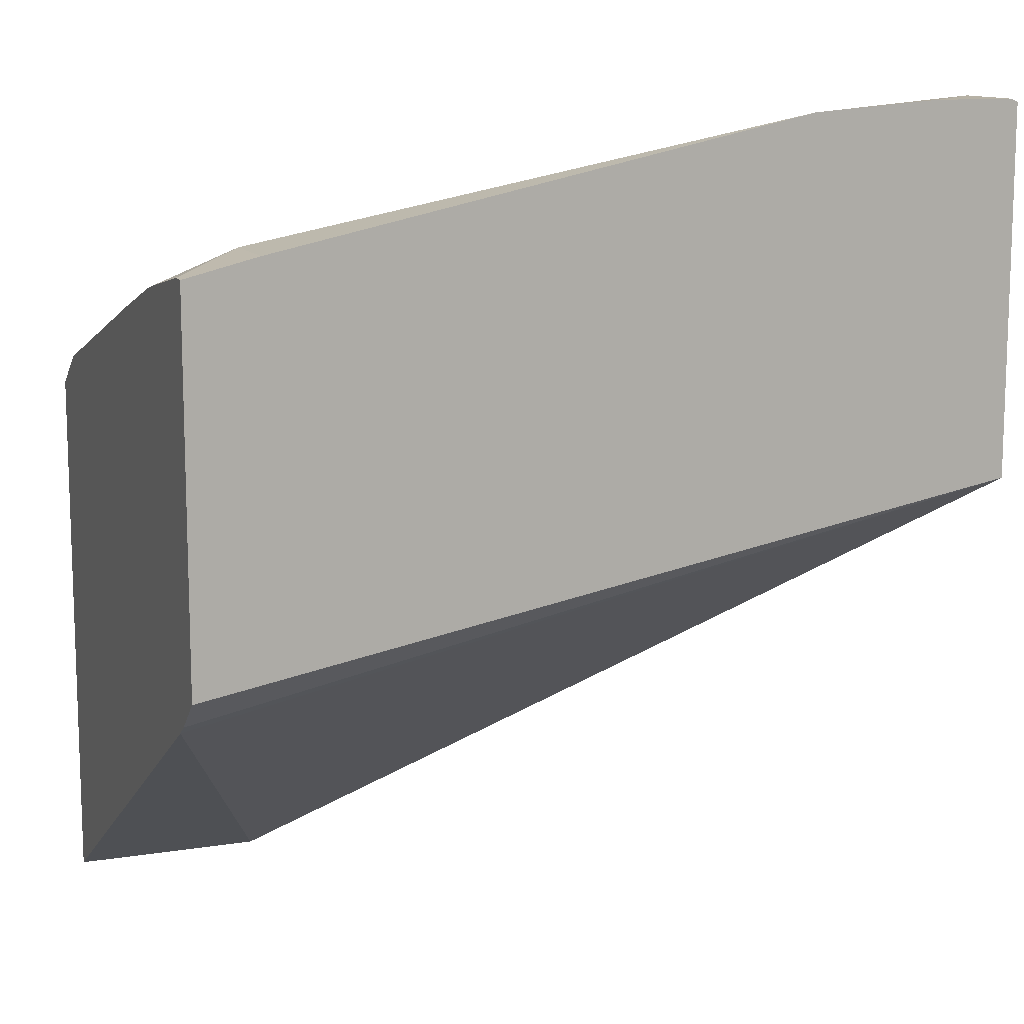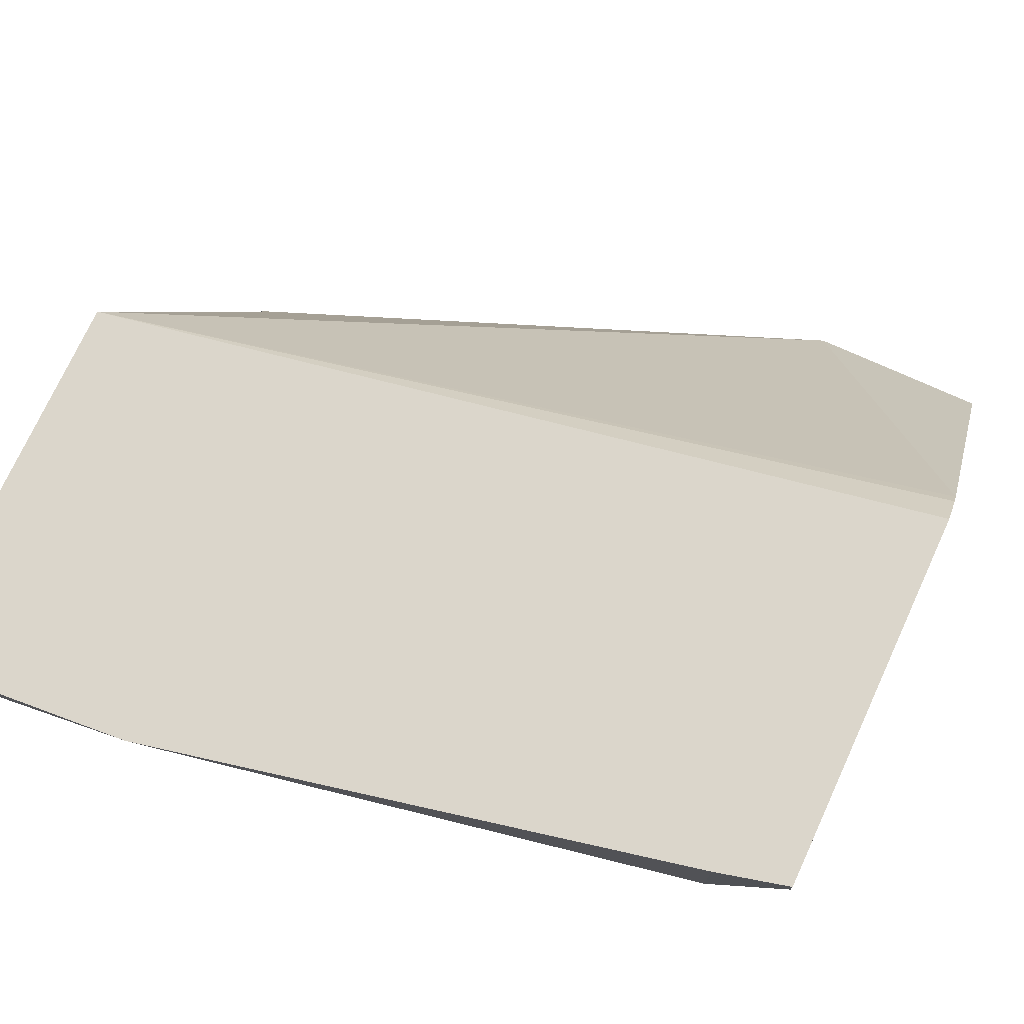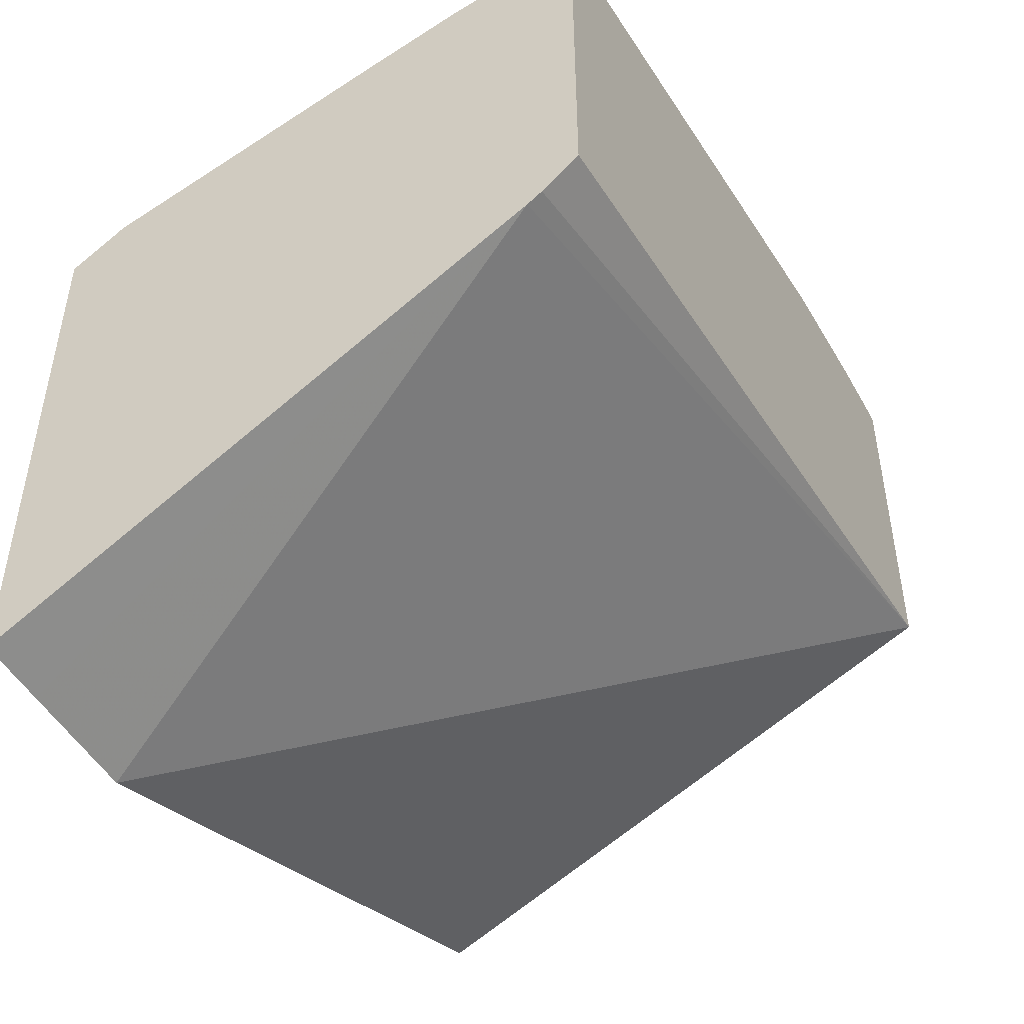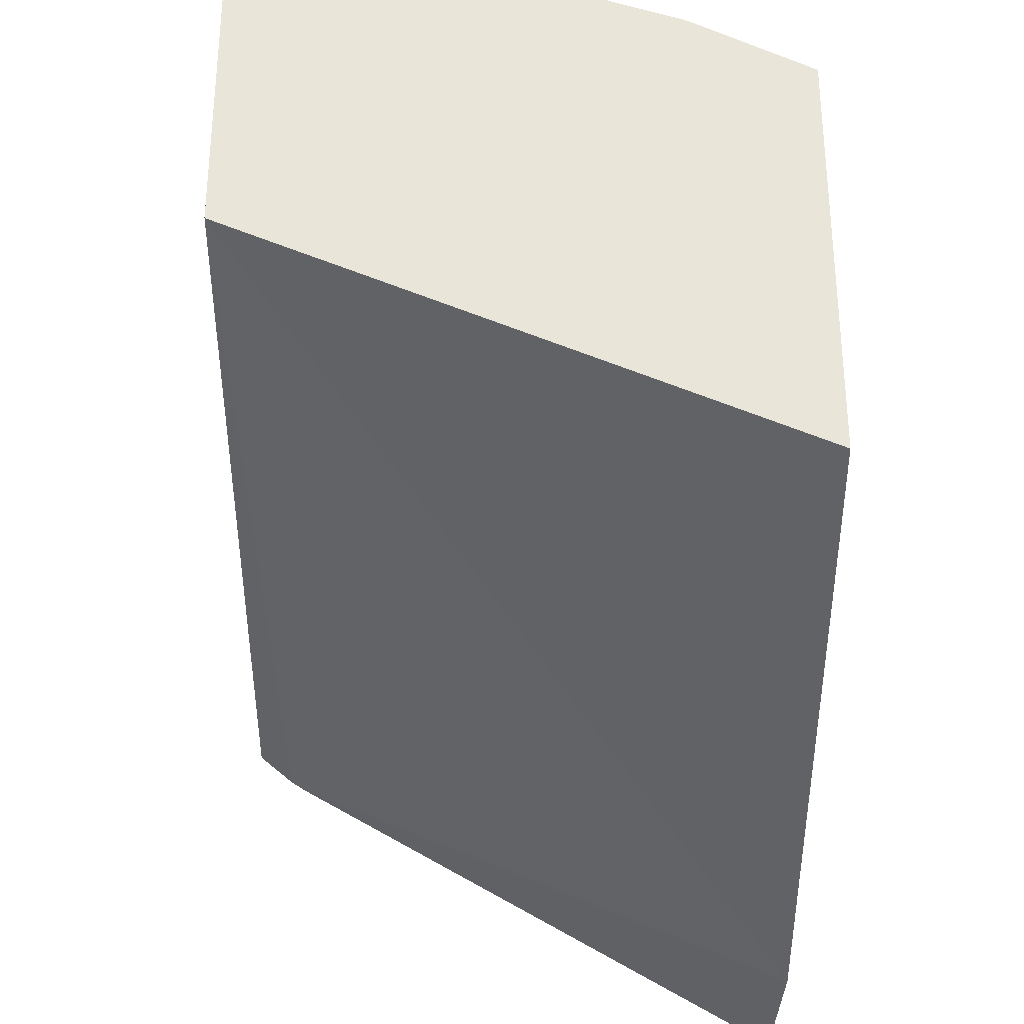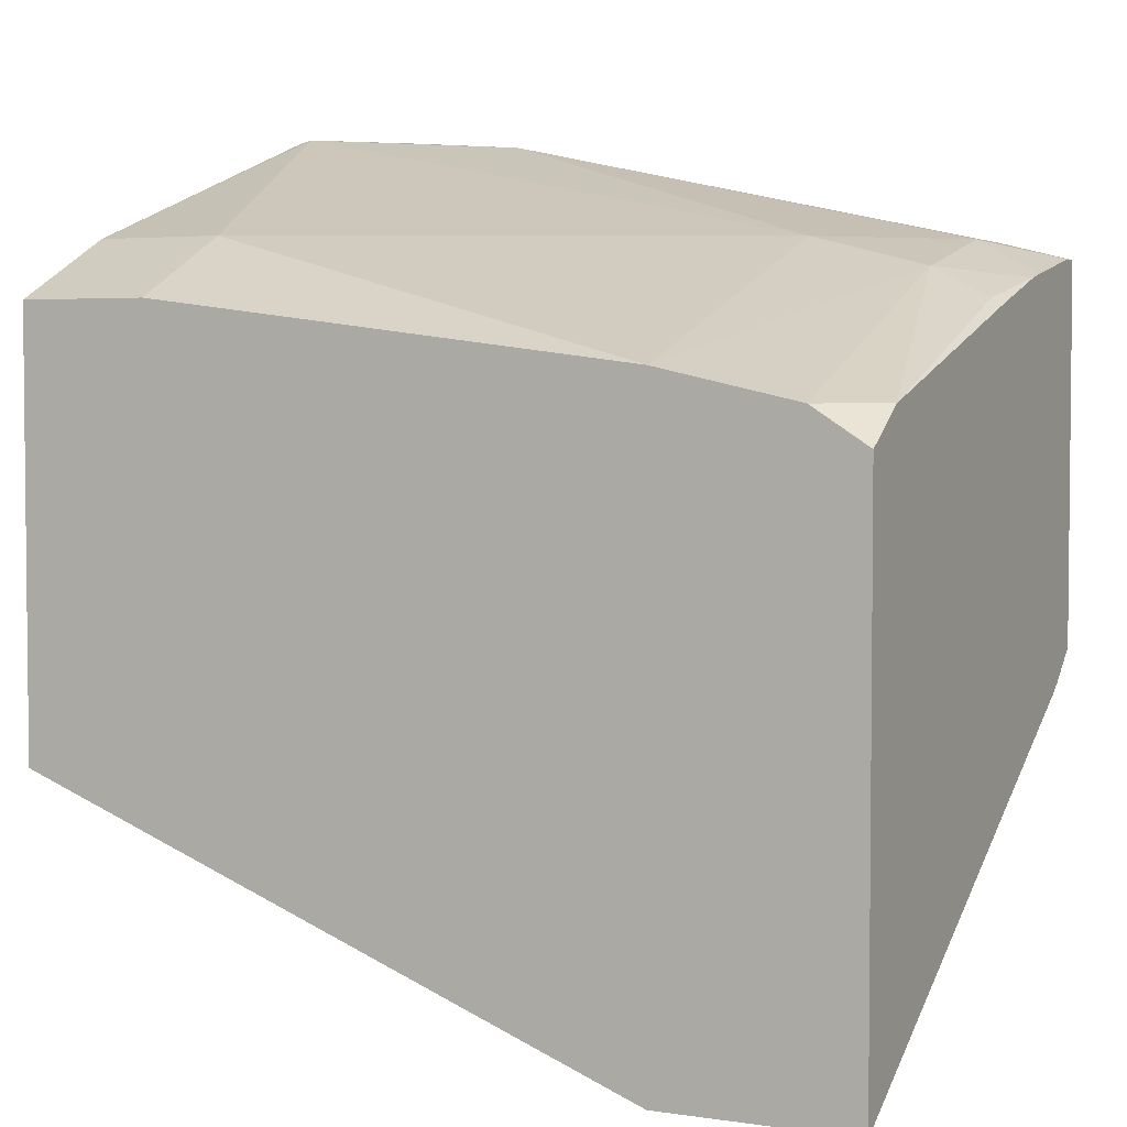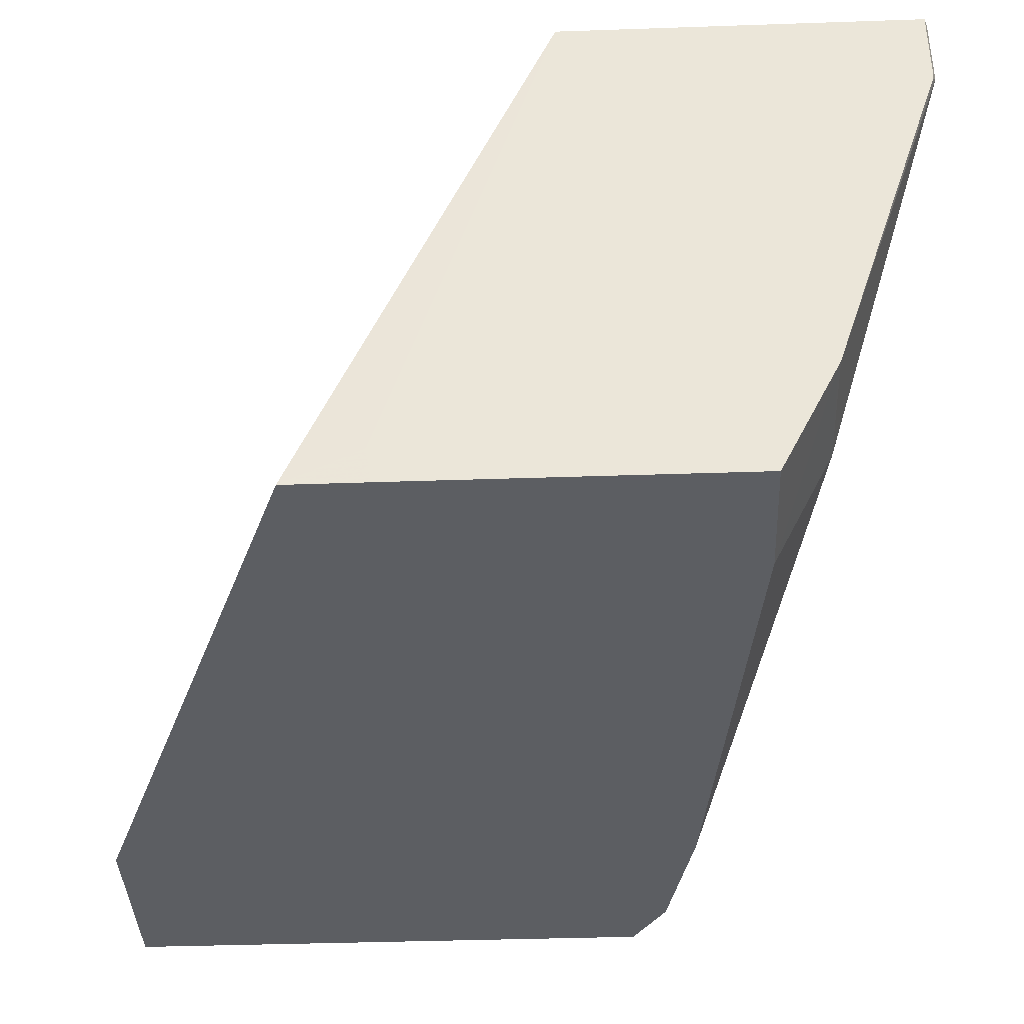
<metadata>
{"format":"obj","ext":"obj","renderer":"f3d","projection":"perspective","resolution":1024,"background":"white","views":[{"elev":12.0,"azim":159.5,"up":"+Z"},{"elev":73.5,"azim":24.7,"up":"+Y"},{"elev":-48.7,"azim":118.2,"up":"+Z"},{"elev":-31.5,"azim":-90.8,"up":"+Z"},{"elev":3.7,"azim":26.0,"up":"+Z"},{"elev":-38.2,"azim":-87.5,"up":"+Y"}]}
</metadata>
<code>
v 0.2167 -0.5385 0.6538
v 0.1976 -0.5385 0.6586
v 0.2167 -0.5431 0.6538
v 0.2167 -0.5385 0.553
v 0.05555 -0.5385 0.6889
v 0.1976 -0.5598 0.6586
v 0.2167 -0.5694 0.649
v 0.2167 -0.5483 0.5447
v -0.002154 -0.5385 0.5927
v 0.02132 -0.5385 0.6915
v 9.13e-06 -0.5598 0.6915
v 0.1646 -0.5927 0.6586
v 0.1976 -0.5969 0.6504
v 0.2167 -0.5742 0.648
v 0.2167 -0.5522 0.542
v -0.002154 -0.5385 0.6907
v 0.165 -0.6914 0.4614
v -0.002111 -0.6914 0.5272
v -0.002154 -0.6813 0.5474
v 9.13e-06 -0.5385 0.6915
v -0.00149 -0.5385 0.691
v -0.002154 -0.5598 0.6907
v -0.002154 -0.562 0.6904
v -0.002154 -0.6586 0.6586
v 0.03293 -0.6586 0.6586
v 0.1648 -0.6914 0.6257
v 0.1976 -0.6914 0.6184
v 0.2018 -0.6914 0.6174
v 0.2167 -0.6766 0.6174
v 0.214 -0.601 0.6421
v 0.2167 -0.599 0.6408
v 0.2167 -0.6914 0.4613
v 0.198 -0.6914 0.4613
v -0.002154 -0.6914 0.5488
v -0.002154 -0.66 0.6579
v 0.03293 -0.6914 0.6422
v 0.2167 -0.6914 0.6079
v -0.002154 -0.6914 0.6422
v -0.002154 -0.682 0.6469
f 13 26 27
f 13 27 28
f 14 30 31
f 13 29 30
f 13 30 14
f 13 28 29
f 12 26 13
f 11 23 24
f 11 25 12
f 11 24 25
f 15 32 33
f 11 22 23
f 11 21 22
f 11 20 21
f 10 20 11
f 12 25 26
f 15 33 17
f 17 28 27
f 17 33 32
f 9 22 16
f 36 39 38
f 35 39 36
f 29 31 30
f 28 37 29
f 25 36 26
f 25 35 36
f 18 34 19
f 17 34 18
f 17 38 34
f 17 36 38
f 17 26 36
f 17 27 26
f 17 37 28
f 17 32 37
f 16 22 21
f 24 35 25
f 9 23 22
f 9 35 24
f 1 21 20
f 1 16 21
f 1 9 16
f 1 4 9
f 1 8 4
f 1 15 8
f 1 32 15
f 1 37 32
f 1 31 29
f 1 14 31
f 1 7 14
f 1 3 7
f 1 6 3
f 1 2 6
f 9 24 23
f 1 20 10
f 1 10 5
f 1 29 37
f 2 5 6
f 9 39 35
f 1 5 2
f 9 38 39
f 9 34 38
f 9 19 34
f 9 17 18
f 9 15 17
f 8 15 9
f 9 18 19
f 6 13 7
f 6 12 13
f 5 12 6
f 5 11 12
f 5 10 11
f 7 13 14
f 3 6 7
f 4 8 9

</code>
